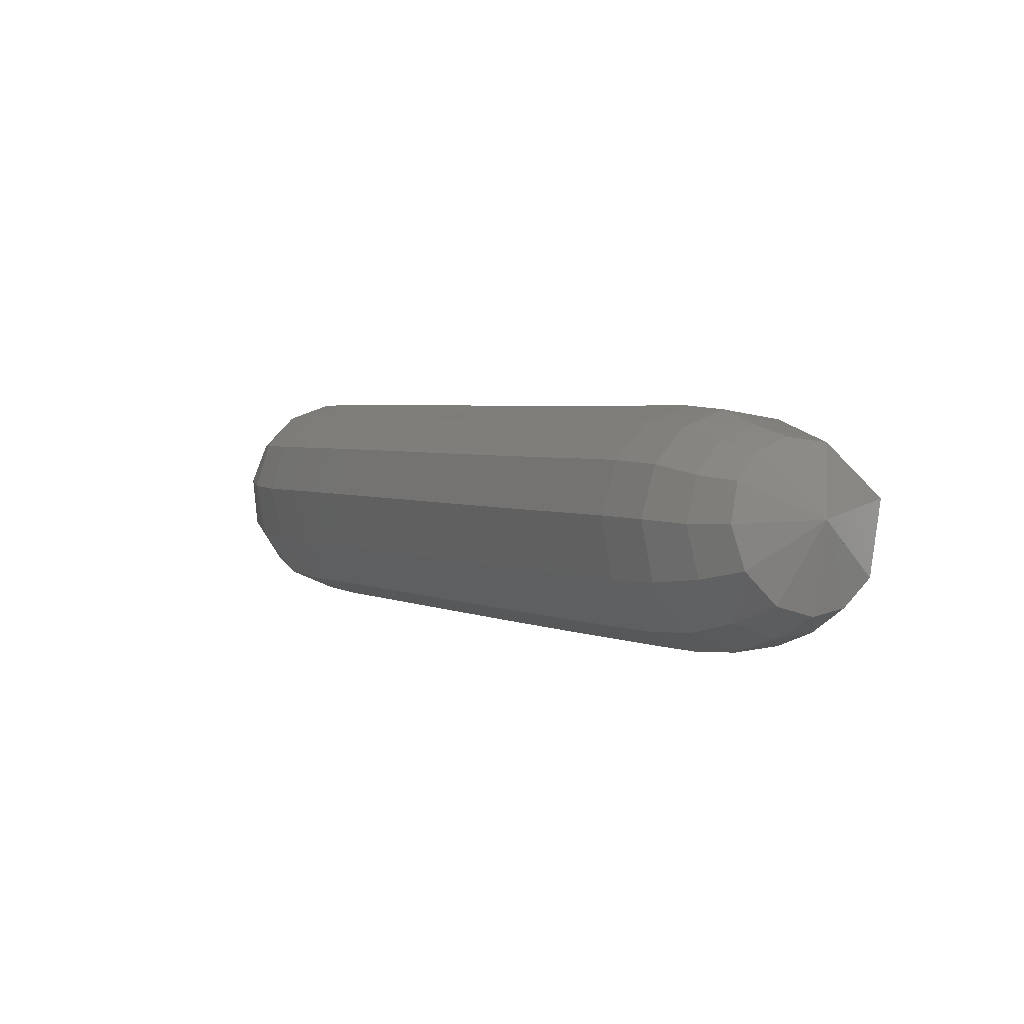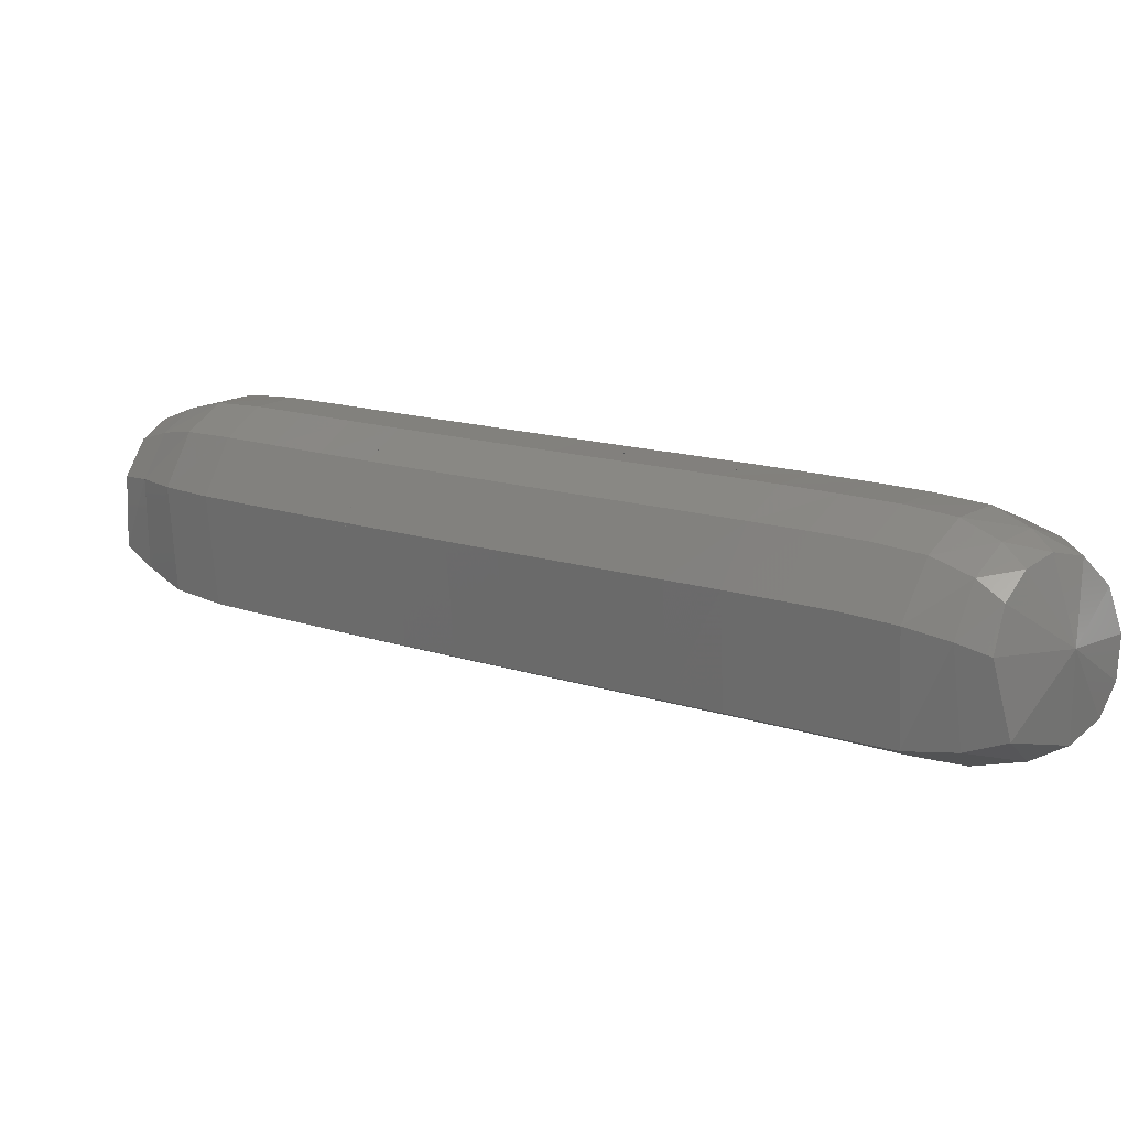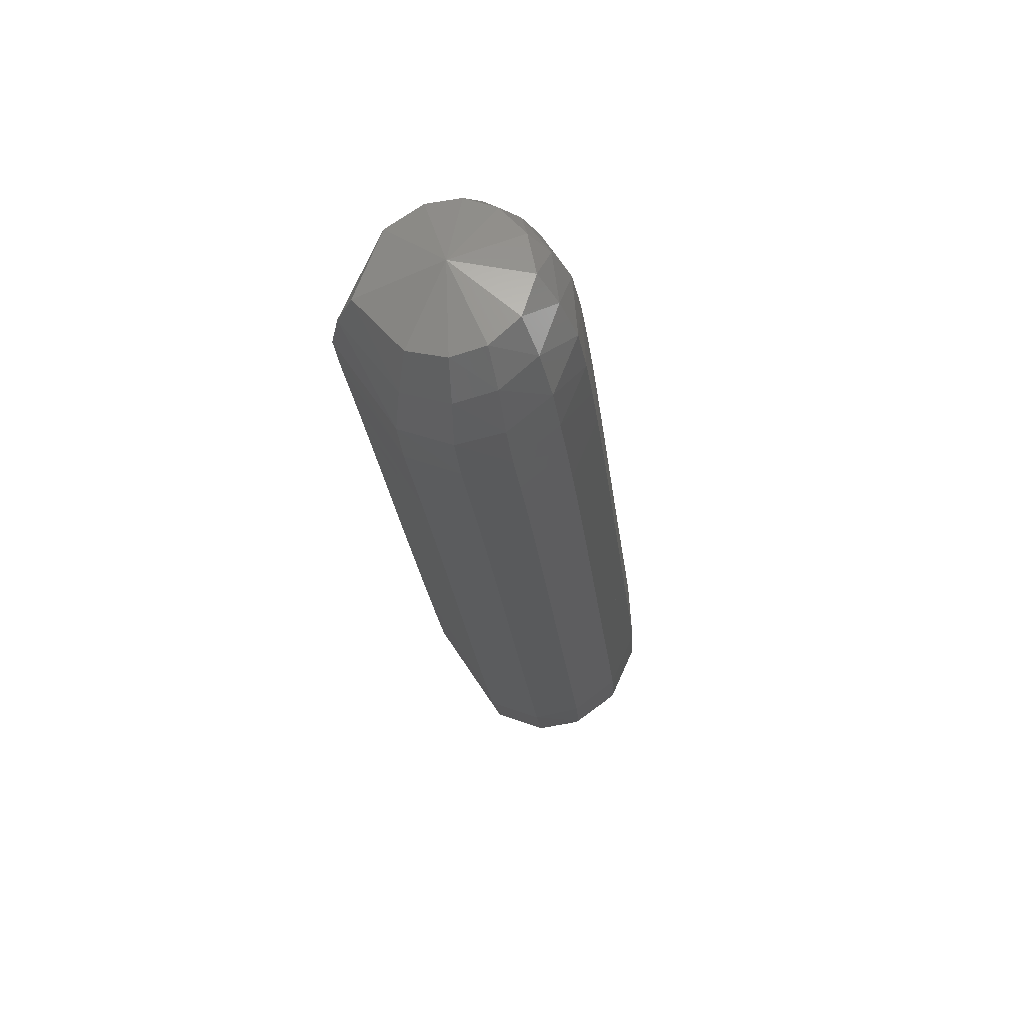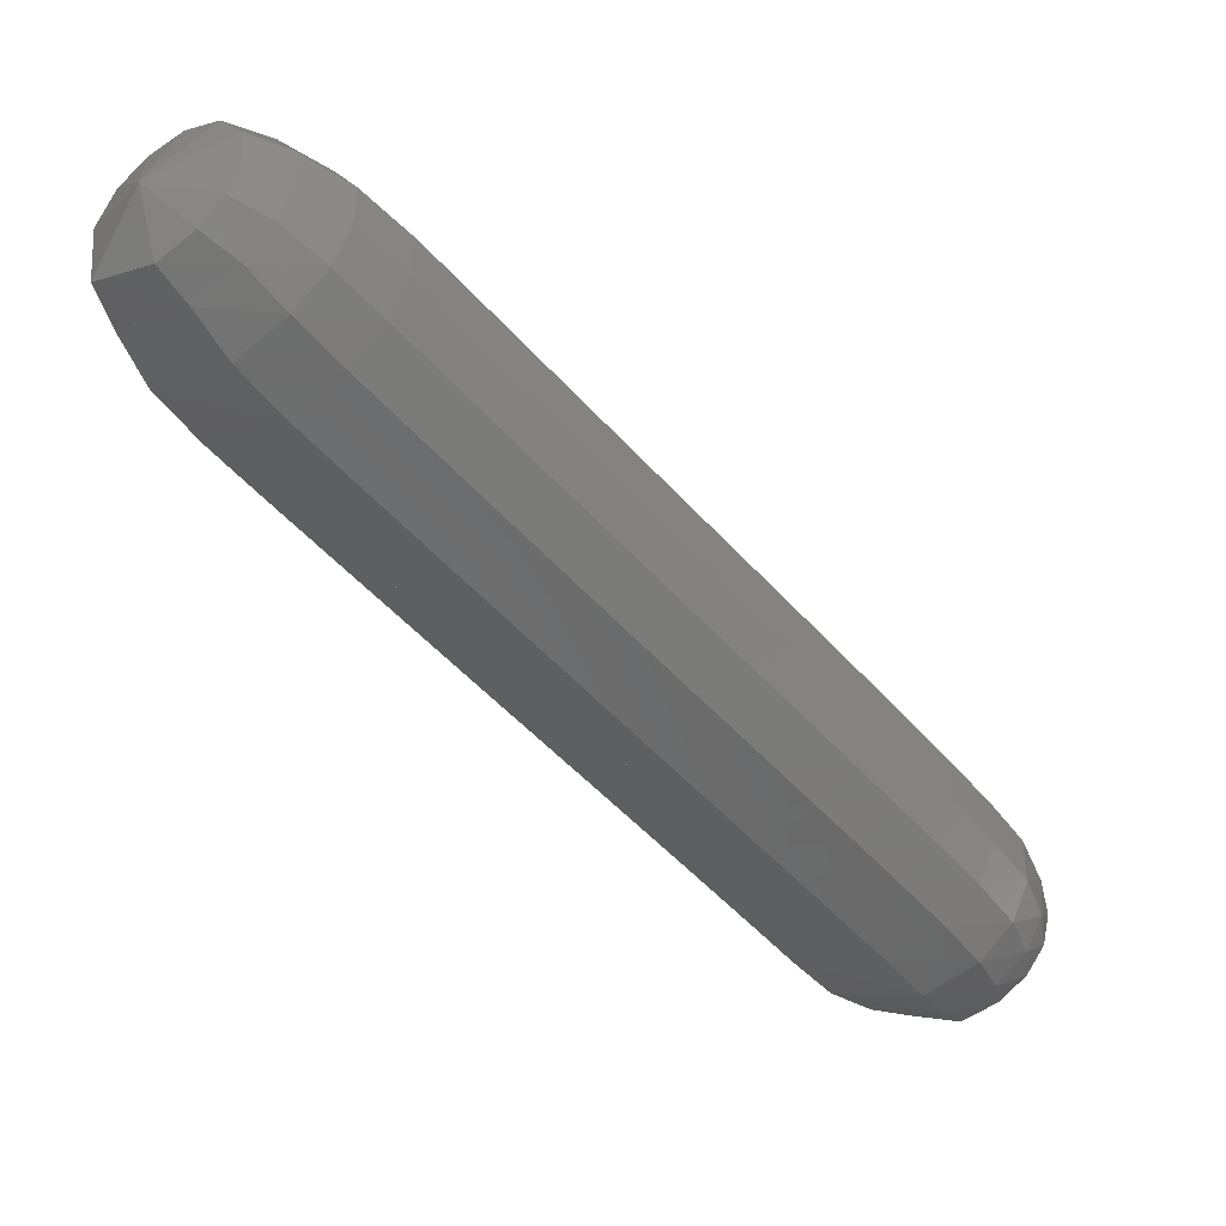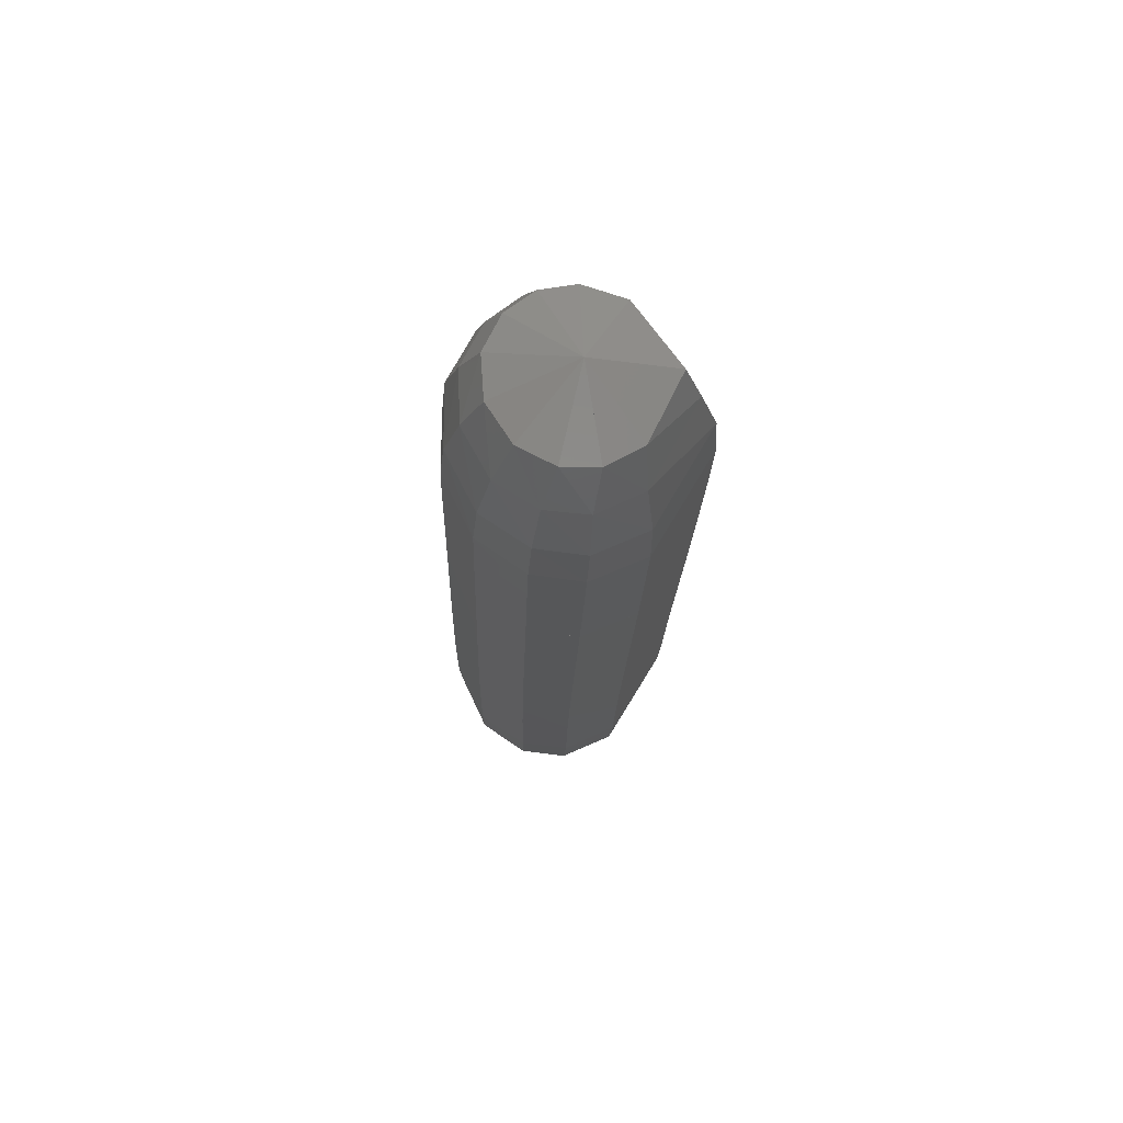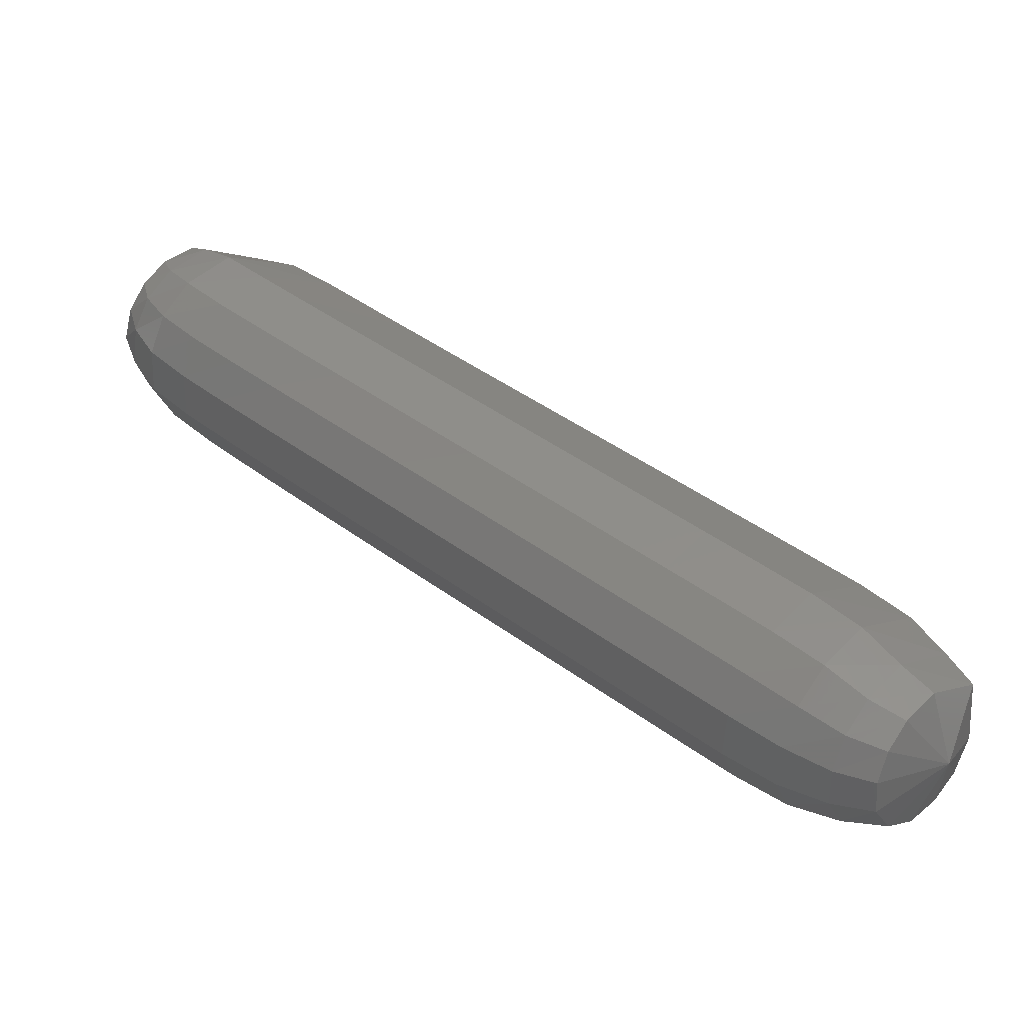
<metadata>
{"format":"stl","ext":"stl","renderer":"f3d","projection":"perspective","resolution":1024,"background":"white","views":[{"elev":26.6,"azim":-163.9,"up":"+Z"},{"elev":-61.6,"azim":41.0,"up":"+Y"},{"elev":-42.9,"azim":53.6,"up":"+Z"},{"elev":4.4,"azim":-6.6,"up":"+Y"},{"elev":5.9,"azim":-133.9,"up":"+Z"},{"elev":76.2,"azim":173.7,"up":"+Z"}]}
</metadata>
<code>
# stl→obj: 213 verts, 440 faces
v -44.68 -11.86 278.1
v -44.94 -12.01 278
v -44.83 -11.98 278.3
v -45.07 -11.98 278.1
v -44.89 -11.94 278.3
v -45.2 -11.91 278.1
v -44.98 -11.87 278.4
v -45.34 -11.8 278.2
v -45.1 -11.75 278.5
v -45.47 -11.67 278.3
v -45.24 -11.62 278.6
v -45.61 -11.54 278.4
v -45.38 -11.49 278.6
v -45.75 -11.41 278.4
v -45.53 -11.36 278.7
v -45.89 -11.28 278.5
v -45.67 -11.23 278.8
v -46.04 -11.15 278.6
v -45.81 -11.1 278.9
v -46.18 -11.02 278.6
v -45.96 -10.96 278.9
v -46.33 -10.89 278.7
v -46.11 -10.83 279
v -46.47 -10.76 278.8
v -46.25 -10.69 279.1
v -46.62 -10.62 278.9
v -46.4 -10.56 279.2
v -46.77 -10.48 278.9
v -46.55 -10.42 279.2
v -46.92 -10.35 279
v -46.7 -10.28 279.3
v -47.07 -10.21 279.1
v -46.85 -10.15 279.4
v -47.2 -10.07 279.2
v -46.98 -10.01 279.5
v -47.28 -9.922 279.3
v -47.08 -9.867 279.5
v -47.33 -9.802 279.3
v -47.17 -9.763 279.5
v -47.21 -9.553 279.4
v -44.72 -11.91 278.3
v -44.75 -11.85 278.4
v -44.83 -11.76 278.5
v -44.95 -11.63 278.6
v -45.08 -11.5 278.6
v -45.23 -11.37 278.7
v -45.37 -11.24 278.8
v -45.51 -11.11 278.9
v -45.66 -10.98 278.9
v -45.81 -10.84 279
v -45.95 -10.71 279.1
v -46.1 -10.57 279.2
v -46.25 -10.44 279.2
v -46.4 -10.3 279.3
v -46.55 -10.16 279.4
v -46.7 -10.02 279.5
v -46.84 -9.886 279.5
v -46.95 -9.762 279.5
v -47.06 -9.68 279.6
v -44.64 -11.83 278.3
v -44.66 -11.75 278.4
v -44.72 -11.64 278.5
v -44.84 -11.52 278.5
v -44.98 -11.39 278.6
v -45.12 -11.26 278.7
v -45.26 -11.12 278.8
v -45.41 -10.99 278.8
v -45.55 -10.86 278.9
v -45.7 -10.72 279
v -45.85 -10.59 279.1
v -46 -10.45 279.1
v -46.15 -10.31 279.2
v -46.29 -10.18 279.3
v -46.44 -10.04 279.4
v -46.59 -9.901 279.4
v -46.74 -9.768 279.5
v -46.87 -9.659 279.5
v -46.99 -9.592 279.5
v -44.57 -11.75 278.3
v -44.59 -11.65 278.3
v -44.66 -11.53 278.4
v -44.78 -11.4 278.5
v -44.91 -11.27 278.5
v -45.06 -11.14 278.6
v -45.2 -11.01 278.7
v -45.34 -10.88 278.8
v -45.49 -10.74 278.8
v -45.64 -10.61 278.9
v -45.78 -10.47 279
v -45.93 -10.34 279.1
v -46.08 -10.2 279.1
v -46.23 -10.06 279.2
v -46.38 -9.923 279.3
v -46.53 -9.785 279.4
v -46.68 -9.657 279.4
v -46.82 -9.56 279.5
v -46.95 -9.505 279.5
v -44.53 -11.68 278.2
v -44.57 -11.57 278.2
v -44.64 -11.43 278.3
v -44.76 -11.3 278.3
v -44.9 -11.17 278.4
v -45.04 -11.04 278.5
v -45.18 -10.91 278.5
v -45.32 -10.77 278.6
v -45.47 -10.64 278.7
v -45.62 -10.5 278.8
v -45.76 -10.37 278.8
v -45.91 -10.23 278.9
v -46.06 -10.1 279
v -46.21 -9.958 279.1
v -46.36 -9.82 279.1
v -46.51 -9.683 279.2
v -46.66 -9.558 279.3
v -46.81 -9.473 279.3
v -46.95 -9.427 279.4
v -44.54 -11.64 278
v -44.59 -11.52 278
v -44.69 -11.38 278.1
v -44.81 -11.24 278.1
v -44.95 -11.11 278.2
v -45.09 -10.98 278.3
v -45.23 -10.85 278.4
v -45.38 -10.72 278.4
v -45.52 -10.58 278.5
v -45.67 -10.45 278.6
v -45.81 -10.31 278.6
v -45.96 -10.18 278.7
v -46.11 -10.04 278.8
v -46.26 -9.904 278.9
v -46.41 -9.767 279
v -46.56 -9.63 279
v -46.71 -9.506 279.1
v -46.87 -9.428 279.2
v -47.01 -9.388 279.3
v -44.6 -11.65 277.9
v -44.68 -11.53 277.9
v -44.8 -11.39 277.9
v -44.93 -11.26 278
v -45.07 -11.13 278
v -45.21 -11 278.1
v -45.35 -10.87 278.2
v -45.49 -10.73 278.3
v -45.64 -10.6 278.3
v -45.63 -10.6 278.3
v -45.78 -10.47 278.4
v -45.93 -10.33 278.5
v -46.07 -10.2 278.6
v -46.22 -10.06 278.6
v -46.37 -9.924 278.7
v -46.52 -9.787 278.8
v -46.67 -9.65 278.9
v -46.82 -9.526 278.9
v -46.97 -9.445 279
v -47.1 -9.406 279.1
v -44.69 -11.7 277.8
v -44.79 -11.59 277.8
v -44.93 -11.46 277.8
v -45.07 -11.33 277.9
v -45.21 -11.2 277.9
v -45.34 -11.07 278
v -45.48 -10.94 278.1
v -45.63 -10.81 278.2
v -45.77 -10.68 278.2
v -45.91 -10.55 278.3
v -46.06 -10.42 278.4
v -46.21 -10.28 278.5
v -46.36 -10.15 278.5
v -46.5 -10.01 278.6
v -46.65 -9.872 278.7
v -46.8 -9.735 278.8
v -46.95 -9.608 278.9
v -47.08 -9.518 279
v -47.2 -9.47 279.1
v -44.78 -11.78 277.8
v -44.9 -11.68 277.8
v -45.05 -11.56 277.8
v -45.19 -11.44 277.9
v -45.33 -11.31 277.9
v -45.46 -11.18 278
v -45.6 -11.05 278.1
v -45.75 -10.92 278.1
v -45.89 -10.79 278.2
v -46.03 -10.66 278.3
v -46.18 -10.53 278.4
v -46.33 -10.39 278.4
v -46.47 -10.26 278.5
v -46.62 -10.12 278.6
v -46.77 -9.984 278.7
v -46.92 -9.848 278.7
v -47.06 -9.718 278.8
v -47.18 -9.614 279
v -47.28 -9.553 279.1
v -44.86 -11.87 277.8
v -45 -11.8 277.8
v -45.15 -11.7 277.9
v -45.3 -11.58 277.9
v -45.43 -11.45 278
v -45.57 -11.33 278.1
v -45.71 -11.2 278.1
v -45.85 -11.07 278.2
v -45.99 -10.94 278.3
v -46.14 -10.8 278.4
v -46.28 -10.67 278.4
v -46.43 -10.54 278.5
v -46.58 -10.4 278.6
v -46.72 -10.27 278.7
v -46.87 -10.13 278.7
v -47.02 -9.995 278.8
v -47.07 -9.718 278.8
v -47.16 -9.86 278.9
v -47.26 -9.739 279
v -47.33 -9.656 279.1
f 1 1 2
f 2 1 3
f 2 3 4
f 4 3 5
f 4 5 6
f 6 5 7
f 6 7 8
f 8 7 9
f 8 9 10
f 10 9 11
f 10 11 12
f 12 11 13
f 12 13 14
f 14 13 15
f 14 15 16
f 16 15 17
f 16 17 18
f 18 17 19
f 18 19 20
f 20 19 21
f 20 21 22
f 22 21 23
f 22 23 24
f 24 23 25
f 24 25 26
f 26 25 27
f 26 27 28
f 28 27 29
f 28 29 30
f 30 29 31
f 30 31 32
f 32 31 33
f 32 33 34
f 34 33 35
f 34 35 36
f 36 35 37
f 36 37 38
f 38 37 39
f 38 39 40
f 40 39 40
f 1 1 3
f 3 1 41
f 3 41 5
f 5 41 42
f 5 42 7
f 7 42 43
f 7 43 9
f 9 43 44
f 9 44 11
f 11 44 45
f 11 45 13
f 13 45 46
f 13 46 15
f 15 46 47
f 15 47 17
f 17 47 48
f 17 48 19
f 19 48 49
f 19 49 21
f 21 49 50
f 21 50 23
f 23 50 51
f 23 51 25
f 25 51 52
f 25 52 27
f 27 52 53
f 27 53 29
f 29 53 54
f 29 54 31
f 31 54 55
f 31 55 33
f 33 55 56
f 33 56 35
f 35 56 57
f 35 57 37
f 37 57 58
f 37 58 39
f 39 58 59
f 39 59 40
f 40 59 40
f 1 1 41
f 41 1 60
f 41 60 42
f 42 60 61
f 42 61 43
f 43 61 62
f 43 62 44
f 44 62 63
f 44 63 45
f 45 63 64
f 45 64 46
f 46 64 65
f 46 65 47
f 47 65 66
f 47 66 48
f 48 66 67
f 48 67 49
f 49 67 68
f 49 68 50
f 50 68 69
f 50 69 51
f 51 69 70
f 51 70 52
f 52 70 71
f 52 71 53
f 53 71 72
f 53 72 54
f 54 72 73
f 54 73 55
f 55 73 74
f 55 74 56
f 56 74 75
f 56 75 57
f 57 75 76
f 57 76 58
f 58 76 77
f 58 77 59
f 59 77 78
f 59 78 40
f 40 78 40
f 1 1 60
f 60 1 79
f 60 79 61
f 61 79 80
f 61 80 62
f 62 80 81
f 62 81 63
f 63 81 82
f 63 82 64
f 64 82 83
f 64 83 65
f 65 83 84
f 65 84 66
f 66 84 85
f 66 85 67
f 67 85 86
f 67 86 68
f 68 86 87
f 68 87 69
f 69 87 88
f 69 88 70
f 70 88 89
f 70 89 71
f 71 89 90
f 71 90 72
f 72 90 91
f 72 91 73
f 73 91 92
f 73 92 74
f 74 92 93
f 74 93 75
f 75 93 94
f 75 94 76
f 76 94 95
f 76 95 77
f 77 95 96
f 77 96 78
f 78 96 97
f 78 97 40
f 40 97 40
f 1 1 79
f 79 1 98
f 79 98 80
f 80 98 99
f 80 99 81
f 81 99 100
f 81 100 82
f 82 100 101
f 82 101 83
f 83 101 102
f 83 102 84
f 84 102 103
f 84 103 85
f 85 103 104
f 85 104 86
f 86 104 105
f 86 105 87
f 87 105 106
f 87 106 88
f 88 106 107
f 88 107 89
f 89 107 108
f 89 108 90
f 90 108 109
f 90 109 91
f 91 109 110
f 91 110 92
f 92 110 111
f 92 111 93
f 93 111 112
f 93 112 94
f 94 112 113
f 94 113 95
f 95 113 114
f 95 114 96
f 96 114 115
f 96 115 97
f 97 115 116
f 97 116 40
f 40 116 40
f 1 1 98
f 98 1 117
f 98 117 99
f 99 117 118
f 99 118 100
f 100 118 119
f 100 119 101
f 101 119 120
f 101 120 102
f 102 120 121
f 102 121 103
f 103 121 122
f 103 122 104
f 104 122 123
f 104 123 105
f 105 123 124
f 105 124 106
f 106 124 125
f 106 125 107
f 107 125 126
f 107 126 108
f 108 126 127
f 108 127 109
f 109 127 128
f 109 128 110
f 110 128 129
f 110 129 111
f 111 129 130
f 111 130 112
f 112 130 131
f 112 131 113
f 113 131 132
f 113 132 114
f 114 132 133
f 114 133 115
f 115 133 134
f 115 134 116
f 116 134 135
f 116 135 40
f 40 135 40
f 1 1 117
f 117 1 136
f 117 136 118
f 118 136 137
f 118 137 119
f 119 137 138
f 119 138 120
f 120 138 139
f 120 139 121
f 121 139 140
f 121 140 122
f 122 140 141
f 122 141 123
f 123 141 142
f 123 142 124
f 124 142 143
f 124 143 125
f 125 143 144
f 125 145 126
f 126 145 146
f 126 146 127
f 127 146 147
f 127 147 128
f 128 147 148
f 128 148 129
f 129 148 149
f 129 149 130
f 130 149 150
f 130 150 131
f 131 150 151
f 131 151 132
f 132 151 152
f 132 152 133
f 133 152 153
f 133 153 134
f 134 153 154
f 134 154 135
f 135 154 155
f 135 155 40
f 40 155 40
f 1 1 136
f 136 1 156
f 136 156 137
f 137 156 157
f 137 157 138
f 138 157 158
f 138 158 139
f 139 158 159
f 139 159 140
f 140 159 160
f 140 160 141
f 141 160 161
f 141 161 142
f 142 161 162
f 142 162 143
f 143 162 163
f 143 163 144
f 144 163 164
f 145 164 146
f 146 164 165
f 146 165 147
f 147 165 166
f 147 166 148
f 148 166 167
f 148 167 149
f 149 167 168
f 149 168 150
f 150 168 169
f 150 169 151
f 151 169 170
f 151 170 152
f 152 170 171
f 152 171 153
f 153 171 172
f 153 172 154
f 154 172 173
f 154 173 155
f 155 173 174
f 155 174 40
f 40 174 40
f 1 1 156
f 156 1 175
f 156 175 157
f 157 175 176
f 157 176 158
f 158 176 177
f 158 177 159
f 159 177 178
f 159 178 160
f 160 178 179
f 160 179 161
f 161 179 180
f 161 180 162
f 162 180 181
f 162 181 163
f 163 181 182
f 163 182 164
f 164 182 183
f 164 183 165
f 165 183 184
f 165 184 166
f 166 184 185
f 166 185 167
f 167 185 186
f 167 186 168
f 168 186 187
f 168 187 169
f 169 187 188
f 169 188 170
f 170 188 189
f 170 189 171
f 171 189 190
f 171 190 172
f 172 190 191
f 172 191 173
f 173 191 192
f 173 192 174
f 174 192 193
f 174 193 40
f 40 193 40
f 1 1 175
f 175 1 194
f 175 194 176
f 176 194 195
f 176 195 177
f 177 195 196
f 177 196 178
f 178 196 197
f 178 197 179
f 179 197 198
f 179 198 180
f 180 198 199
f 180 199 181
f 181 199 200
f 181 200 182
f 182 200 201
f 182 201 183
f 183 201 202
f 183 202 184
f 184 202 203
f 184 203 185
f 185 203 204
f 185 204 186
f 186 204 205
f 186 205 187
f 187 205 206
f 187 206 188
f 188 206 207
f 188 207 189
f 189 207 208
f 189 208 190
f 190 208 209
f 190 209 210
f 210 209 211
f 210 211 192
f 192 211 212
f 192 212 193
f 193 212 213
f 193 213 40
f 40 213 40
f 1 1 194
f 194 1 2
f 194 2 195
f 195 2 4
f 195 4 196
f 196 4 6
f 196 6 197
f 197 6 8
f 197 8 198
f 198 8 10
f 198 10 199
f 199 10 12
f 199 12 200
f 200 12 14
f 200 14 201
f 201 14 16
f 201 16 202
f 202 16 18
f 202 18 203
f 203 18 20
f 203 20 204
f 204 20 22
f 204 22 205
f 205 22 24
f 205 24 206
f 206 24 26
f 206 26 207
f 207 26 28
f 207 28 208
f 208 28 30
f 208 30 209
f 209 30 32
f 209 32 211
f 211 32 34
f 211 34 212
f 212 34 36
f 212 36 213
f 213 36 38
f 213 38 40
f 40 38 40

</code>
